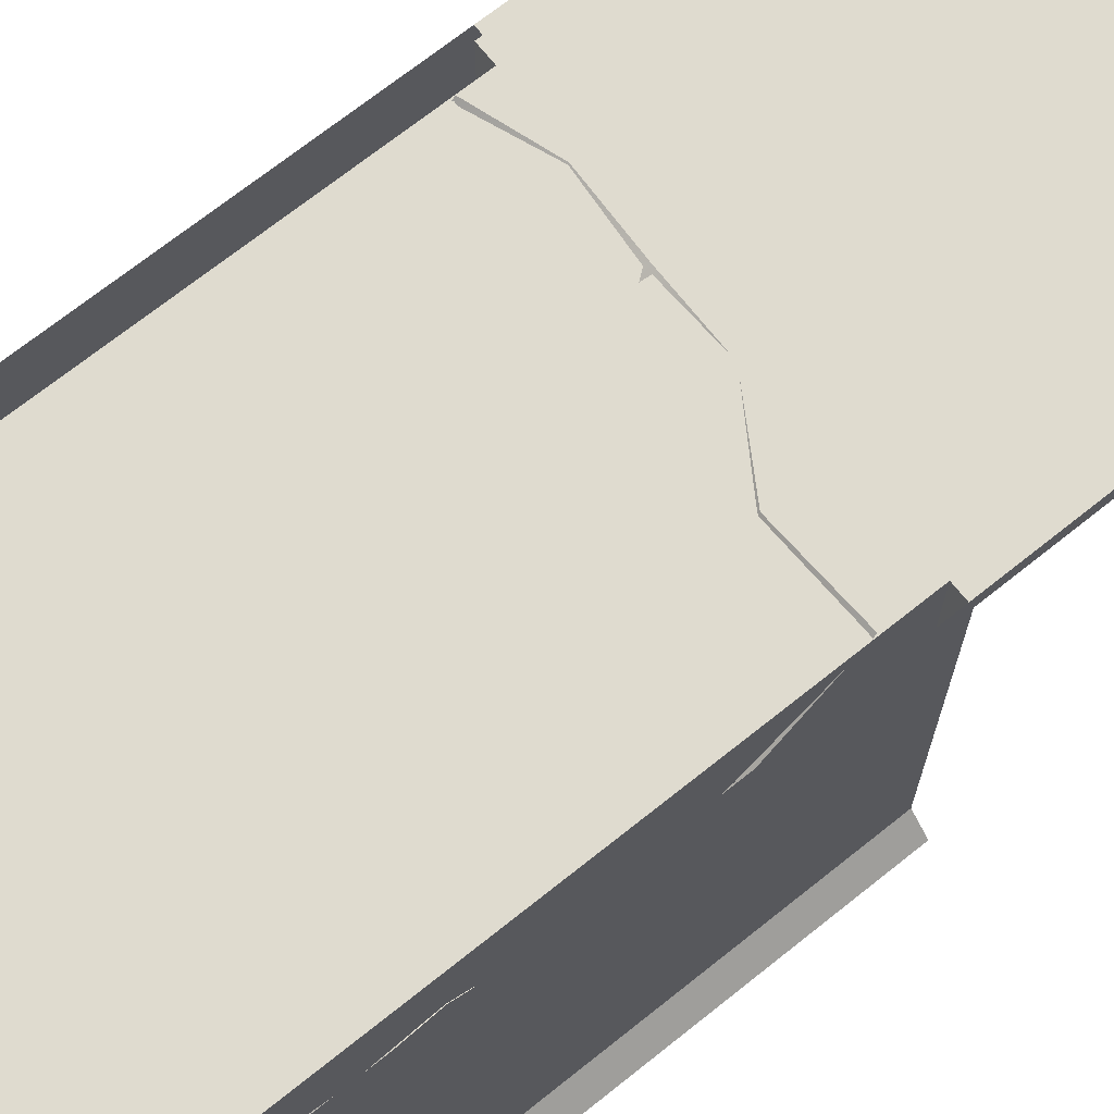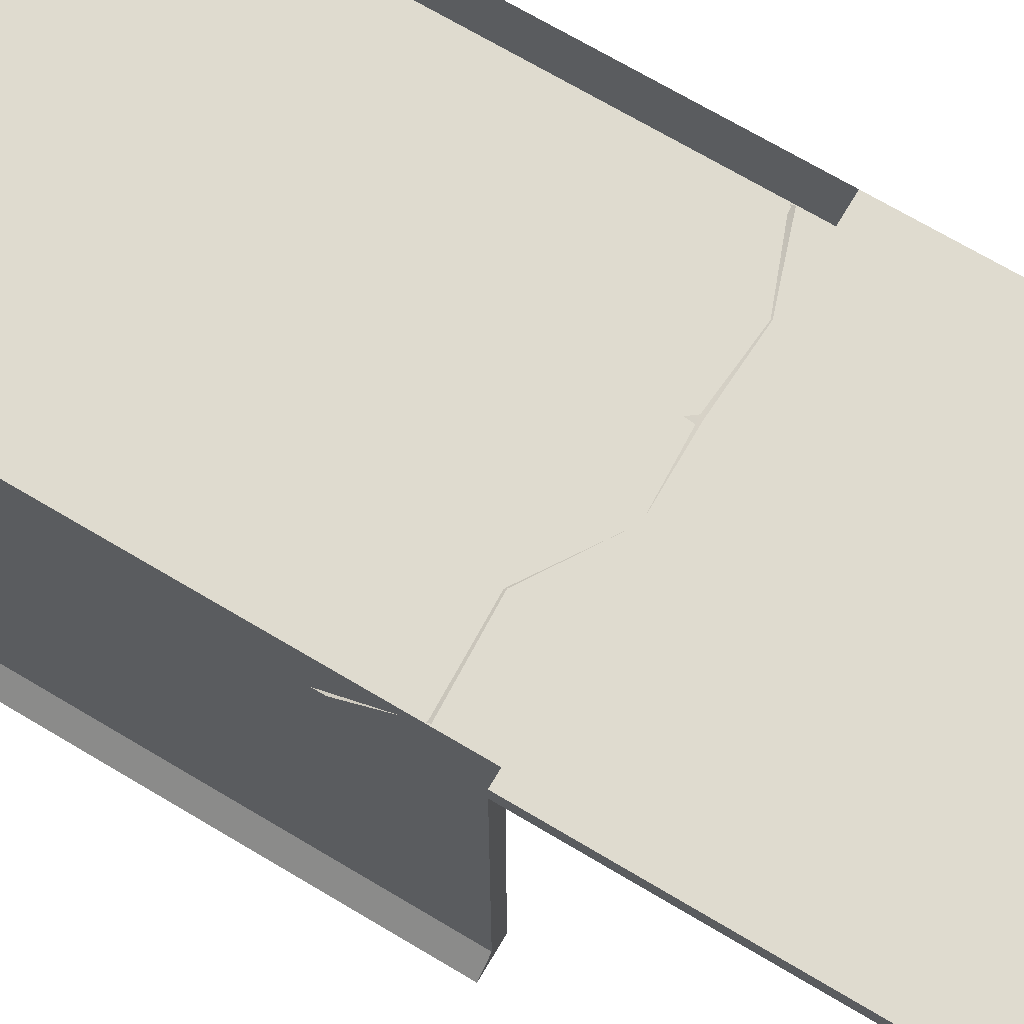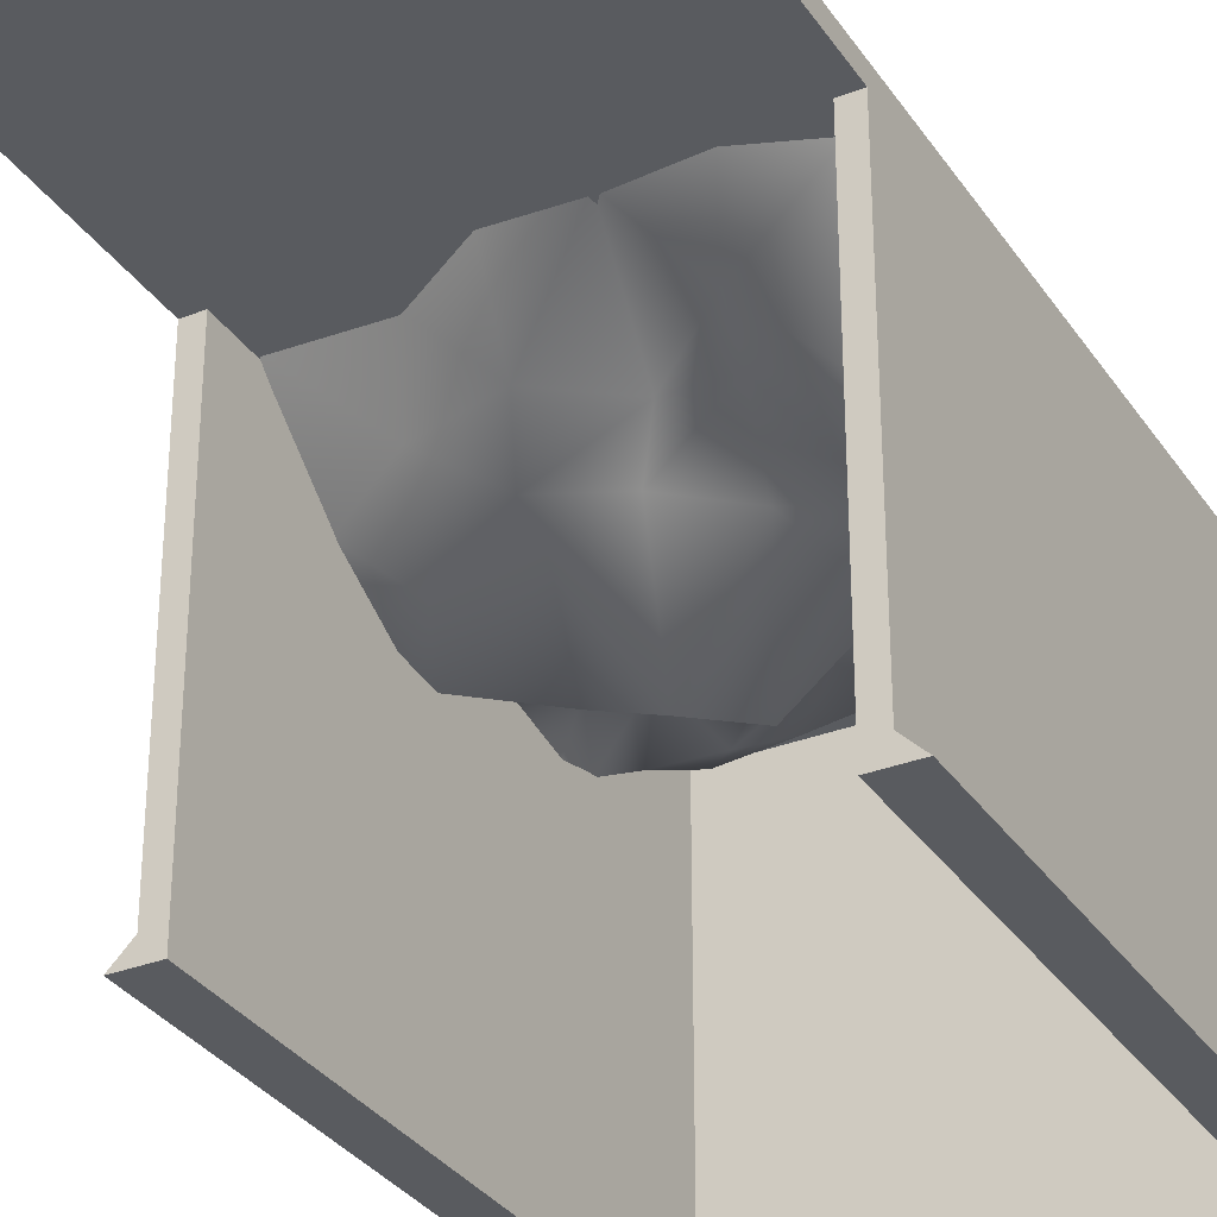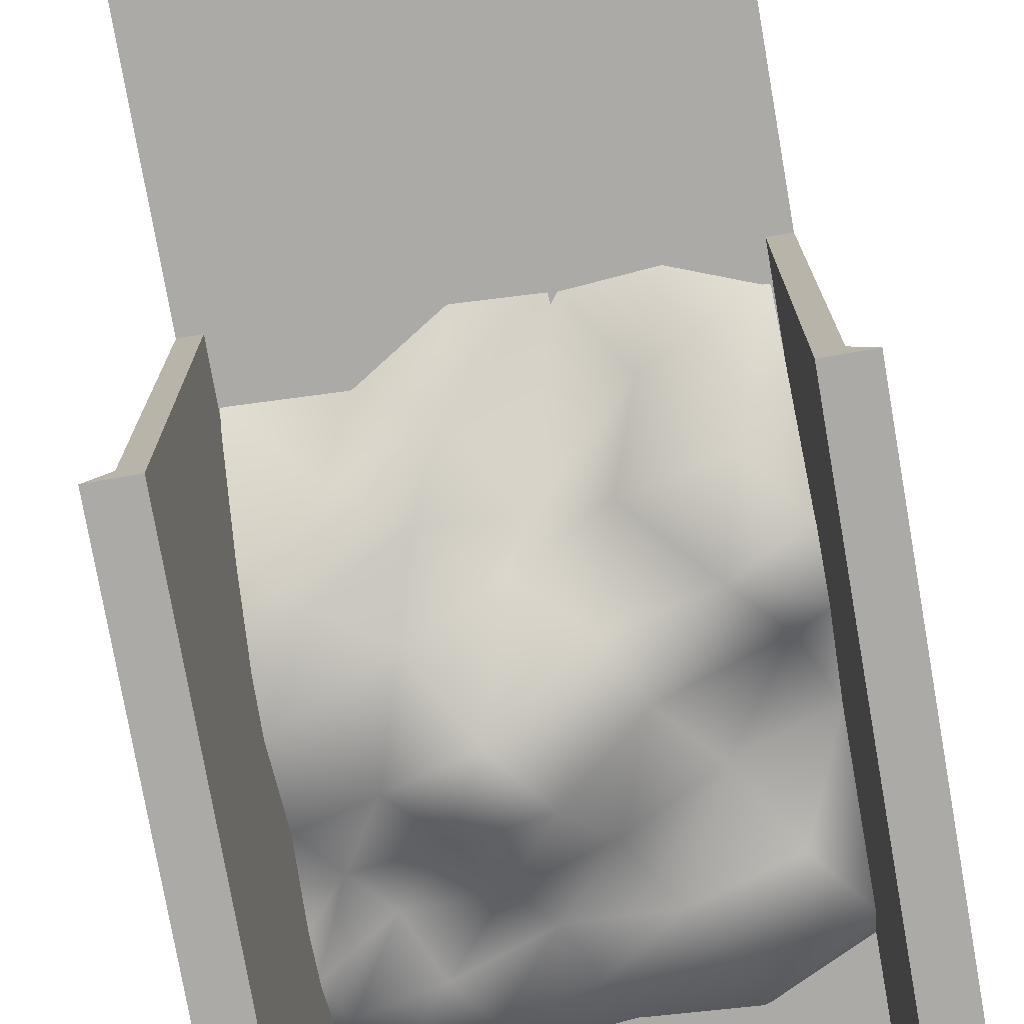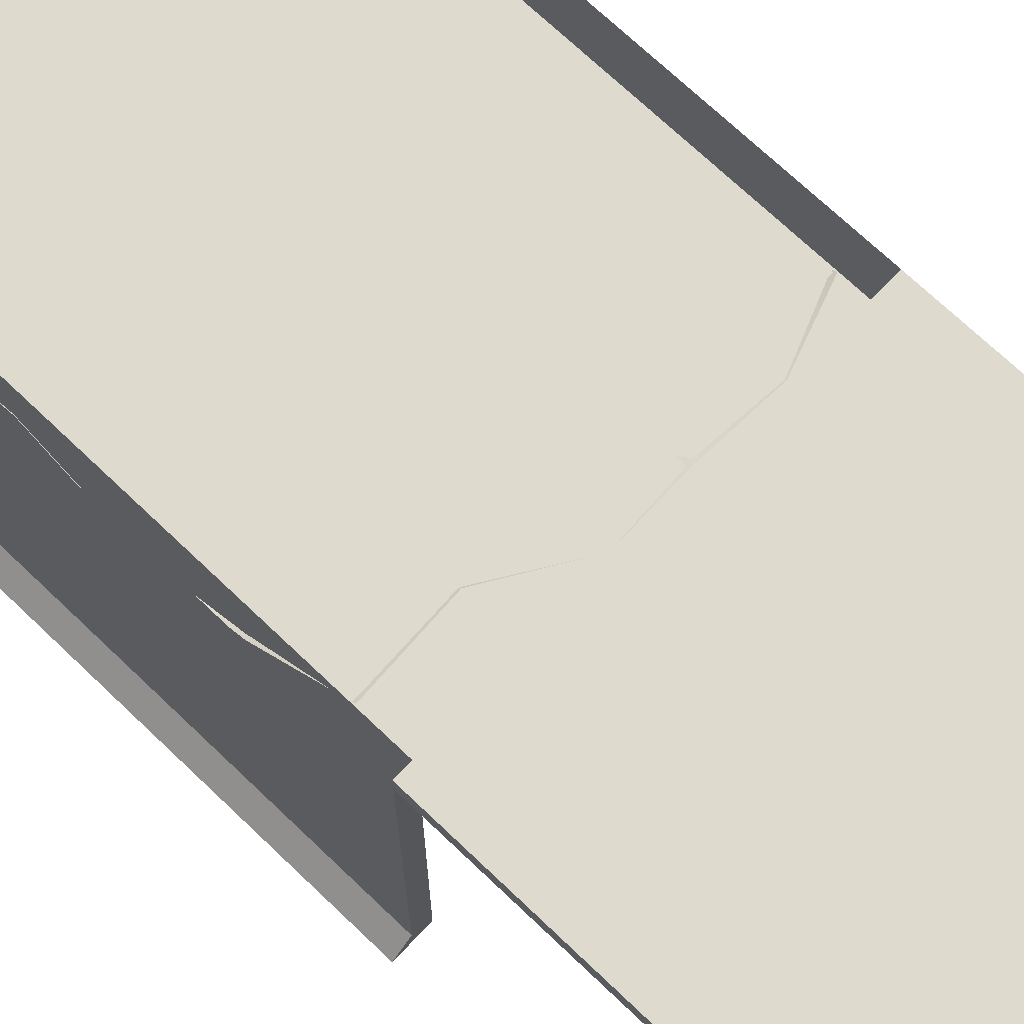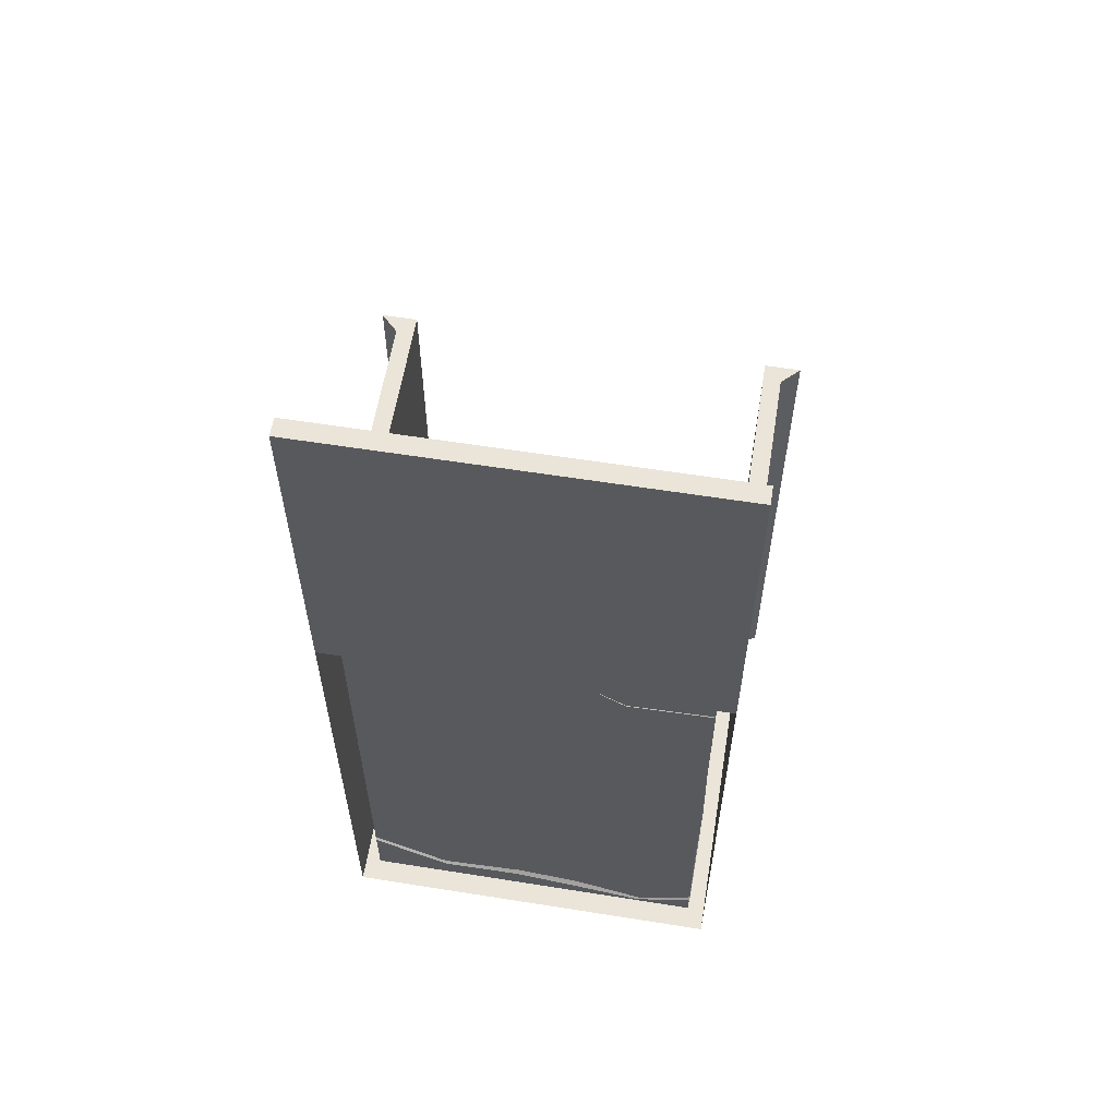
<metadata>
{"format":"obj","ext":"obj","renderer":"f3d","projection":"perspective","resolution":1024,"background":"white","views":[{"elev":70.5,"azim":51.4,"up":"+Z"},{"elev":70.3,"azim":120.8,"up":"+Z"},{"elev":-32.3,"azim":-151.5,"up":"+Z"},{"elev":-75.9,"azim":-170.1,"up":"+Z"},{"elev":71.1,"azim":133.7,"up":"+Z"},{"elev":59.3,"azim":9.3,"up":"+Y"}]}
</metadata>
<code>
o Cube.004_Cube.005_Material.008_Cube.004_Cube.005_Material.004_Cube.004_Cube.005_Material.008_Cube.004_Cube.005_Material.005
v -0.275 0.2057 0.3341
v -0.25 0.2057 0.3591
v -0.25 0.2057 0.3341
v 0.25 -0.5443 -0.1659
v -0.25 -0.5443 -0.1909
v -0.25 -0.5443 -0.1659
v -0.275 -0.5631 -0.1659
v -0.3 -0.5443 -0.1909
v -0.3 -0.5818 -0.1909
v -0.275 0.2057 -0.1659
v -0.275 -0.5443 0.3341
v 0.25 0.2057 -0.1659
v 0.25 -0.5443 -0.1909
v -0.275 0.2057 0.3591
v 0.275 -0.5443 -0.1659
v 0.275 0.2057 0.3341
v 0.275 -0.5443 0.3341
v -0.25 0.2057 -0.1909
v -0.3 0.2057 -0.1909
v 0.25 -0.5631 0.3341
v -0.25 -0.5631 0.3591
v -0.25 -0.5631 0.3341
v -0.25 -0.5631 -0.1659
v 0.25 -0.5631 -0.1659
v 0.275 -0.5631 0.3341
v 0.275 -0.5443 0.3591
v -0.275 -0.5443 -0.1659
v -0.275 -0.5631 0.3341
v 0.275 -0.5631 -0.1659
v -0.25 -0.5443 0.3341
v 0.25 -0.5443 0.3341
v 0.25 0.2057 0.3341
v 0.25 0.7057 0.3591
v 0.275 0.7057 0.3591
v 0.25 0.7057 0.3341
v 0.275 0.7057 0.3341
v -0.275 0.7057 0.3591
v -0.25 0.7057 0.3341
v -0.25 0.7057 0.3591
v -0.275 0.7057 0.3341
v 0.275 -0.5631 0.3591
v 0.275 0.2057 0.3591
v 0.25 -0.5631 0.3591
v -0.275 -0.5631 0.3591
v -0.275 -0.5443 0.3591
v -0.25 0.2057 -0.1659
v 0.25 0.2057 -0.1909
v 0.3 -0.5443 -0.1909
v 0.25 -0.5818 -0.1909
v -0.25 -0.5818 -0.1909
v 0.3 0.2057 -0.1909
v 0.275 0.2057 -0.1659
v 0.3 -0.5818 -0.1909
v 0.25 0.2057 0.3591
v -0.1385 -0.5052 0.3376
v -0.2496 -0.4509 0.3375
v -0.2508 -0.402 0.2672
v -0.1109 -0.4102 0.2414
v -0.02518 -0.499 0.3389
v 0.07201 -0.5102 0.3398
v 0.000595 -0.4303 0.277
v 0.1029 -0.4559 0.2808
v 0.1688 -0.5337 0.3365
v -0.08084 -0.3636 0.2468
v 0.03129 -0.3725 0.2834
v -0.1969 -0.3248 0.2338
v -0.1417 -0.2458 0.2813
v -0.03456 -0.2899 0.25
v 0.1377 -0.3961 0.2458
v 0.2312 -0.4255 0.268
v 0.1996 -0.4813 0.2886
v 0.07065 -0.3157 0.2335
v 0.1737 -0.3389 0.2927
v -0.2156 -0.1236 0.2358
v -0.08364 -0.1639 0.2188
v -0.2562 -0.09944 0.214
v -0.1641 -0.05765 0.1872
v 0.01012 -0.2193 0.1396
v 0.107 -0.2516 0.2001
v -0.04764 -0.09959 0.2481
v 0.06177 -0.1478 0.1259
v 0.2111 -0.2842 0.2611
v 0.2514 -0.3226 0.229
v 0.2523 -0.3741 0.2404
v 0.1598 -0.1908 0.1817
v 0.2506 -0.2341 0.2465
v -0.248 0.1676 0.3373
v -0.1933 0.04879 0.2193
v -0.2495 -0.02381 0.2252
v -0.2502 -0.2083 0.2735
v -0.08124 0.007082 0.2905
v 0.02352 -0.03314 0.2452
v -0.1179 0.1156 0.2812
v -0.007209 0.005636 0.2939
v 0.1255 -0.0789 0.2383
v 0.2506 -0.1268 0.1888
v 0.09561 0.02551 0.2304
v 0.1944 -0.01837 0.1948
v 0.2505 -0.502 0.3381
v 0.05329 0.1094 0.2607
v 0.1673 0.06699 0.2728
v -0.05885 0.1942 0.3376
v 0.03504 0.1947 0.334
v 0.1312 0.1357 0.3363
v 0.2545 0.02347 0.2432
v 0.2488 0.1418 0.3375
v -0.1573 0.1984 0.3351
v 0.2532 -0.0713 0.1933
f 32 38 35
f 4 5 6
f 7 8 9
f 10 11 1
f 12 13 4
f 11 14 1
f 15 16 17
f 10 18 19
f 14 40 1
f 20 21 22
f 22 7 23
f 23 20 22
f 24 25 20
f 16 26 17
f 27 28 11
f 17 29 15
f 10 8 27
f 4 30 31
f 12 31 32
f 6 3 30
f 35 33 34
f 38 33 35
f 17 41 25
f 54 39 2
f 25 43 20
f 22 44 28
f 28 45 11
f 16 12 32
f 10 3 46
f 5 9 8
f 47 48 13
f 5 19 18
f 48 49 13
f 13 50 5
f 15 51 52
f 29 49 53
f 6 18 46
f 29 48 15
f 23 49 24
f 7 50 23
f 52 47 12
f 1 38 3
f 32 36 16
f 3 31 30
f 16 34 42
f 4 13 5
f 7 27 8
f 10 27 11
f 12 47 13
f 11 45 14
f 15 52 16
f 10 46 18
f 20 43 21
f 22 28 7
f 23 24 20
f 24 29 25
f 16 42 26
f 27 7 28
f 17 25 29
f 10 19 8
f 4 6 30
f 12 4 31
f 6 46 3
f 40 37 39
f 38 39 33
f 35 34 36
f 40 39 38
f 17 26 41
f 42 33 54
f 25 41 43
f 22 21 44
f 28 44 45
f 16 52 12
f 10 1 3
f 5 50 9
f 47 51 48
f 5 8 19
f 48 53 49
f 13 49 50
f 15 48 51
f 29 24 49
f 6 5 18
f 29 53 48
f 23 50 49
f 7 9 50
f 52 51 47
f 2 37 14
f 3 32 31
f 55 56 57
f 55 58 59
f 60 59 61
f 60 62 63
f 64 65 61
f 64 58 66
f 64 66 67
f 64 68 65
f 69 70 71
f 69 62 65
f 69 65 72
f 69 73 70
f 74 75 67
f 74 76 77
f 74 77 75
f 78 79 72
f 78 68 75
f 78 75 80
f 78 81 79
f 82 83 84
f 82 73 79
f 82 79 85
f 82 86 83
f 87 88 89
f 90 76 74
f 91 92 80
f 91 77 88
f 91 88 93
f 91 94 92
f 95 96 85
f 95 81 92
f 95 92 97
f 95 98 96
f 70 84 99
f 100 101 97
f 100 94 102
f 100 102 103
f 100 104 101
f 105 98 101
f 105 101 106
f 107 102 93
f 58 55 57
f 58 61 59
f 62 60 61
f 62 71 63
f 58 64 61
f 58 57 66
f 68 64 67
f 68 72 65
f 62 69 71
f 62 61 65
f 73 69 72
f 73 84 70
f 99 71 70
f 90 67 66
f 90 74 67
f 76 89 77
f 77 80 75
f 68 78 72
f 68 67 75
f 81 78 80
f 81 85 79
f 73 82 84
f 73 72 79
f 86 82 85
f 90 66 57
f 87 93 88
f 77 91 80
f 77 89 88
f 94 91 93
f 94 97 92
f 81 95 85
f 81 80 92
f 98 95 97
f 98 108 96
f 86 85 96
f 94 100 97
f 94 93 102
f 104 100 103
f 104 106 101
f 98 105 108
f 98 97 101
f 87 107 93
f 71 99 63
f 32 3 38
f 14 37 40
f 54 33 39
f 1 40 38
f 32 35 36
f 16 36 34
f 42 34 33
f 2 39 37

</code>
